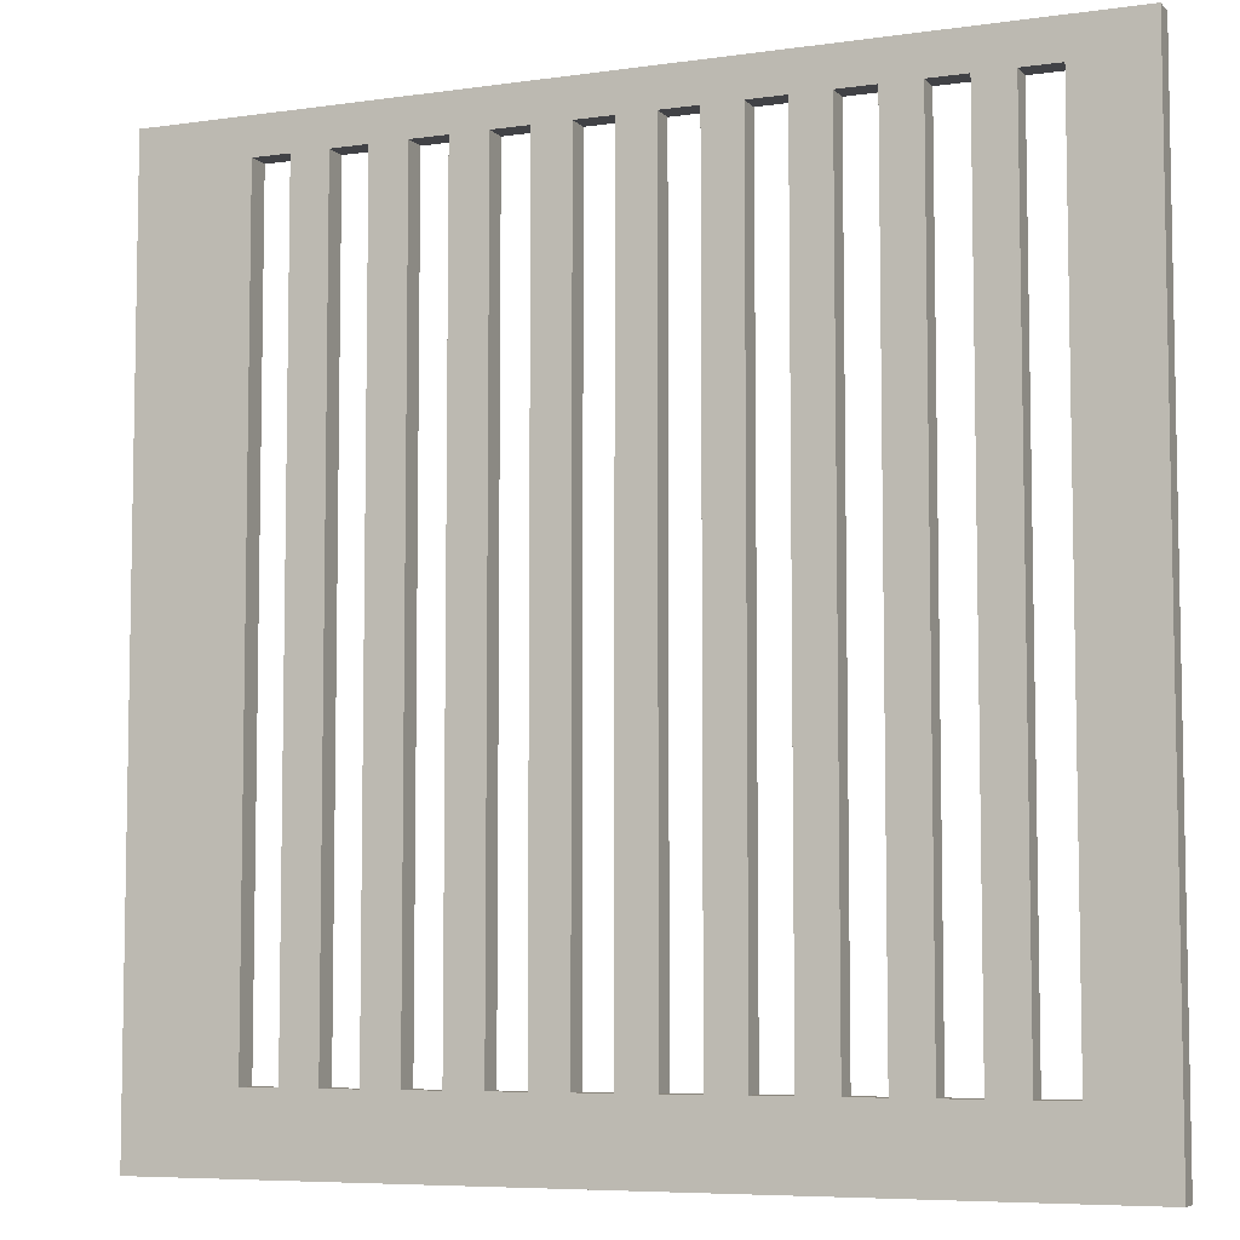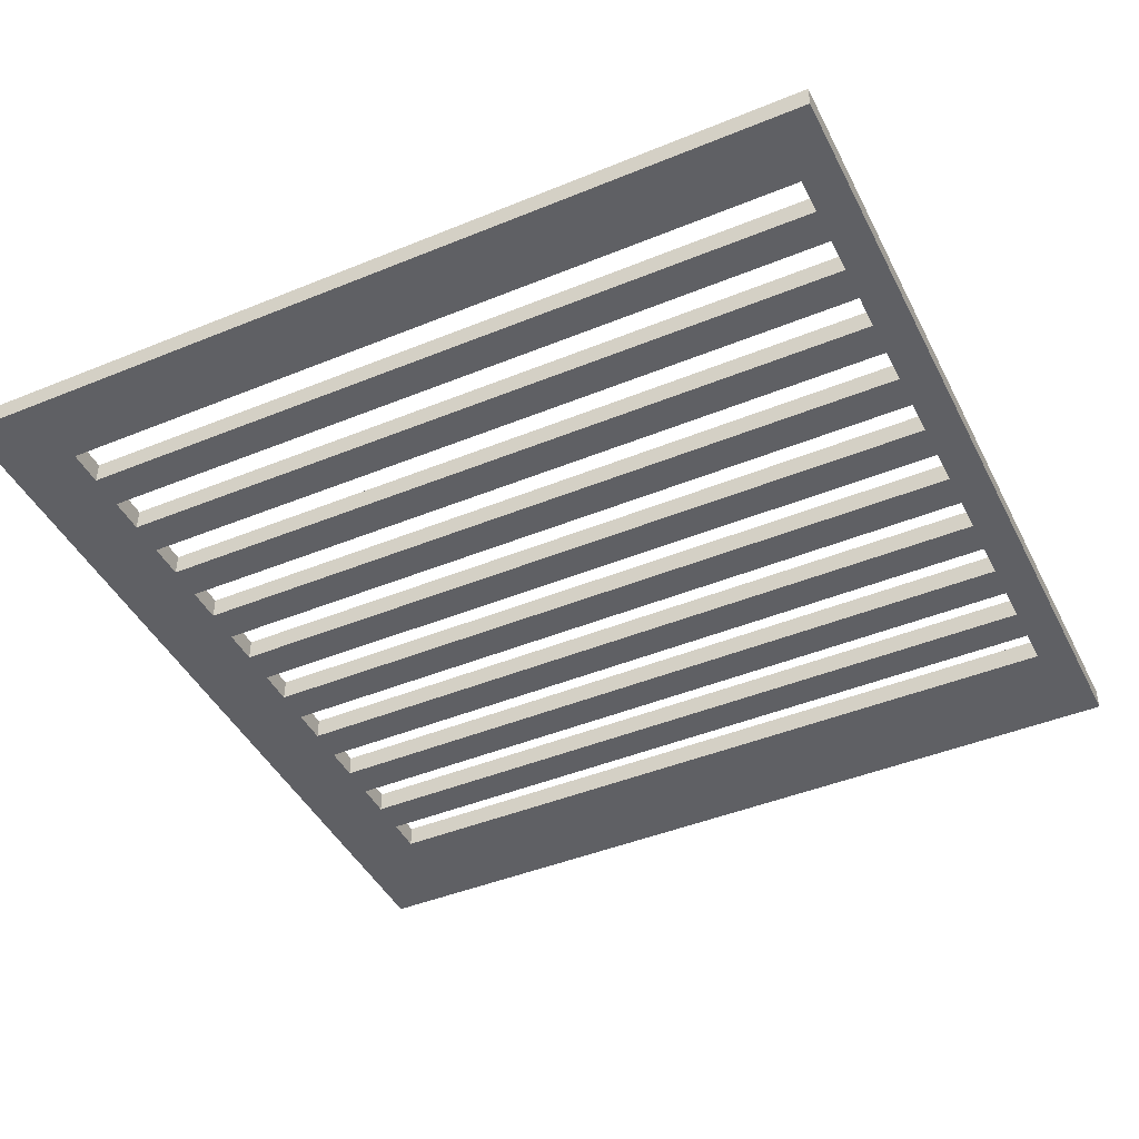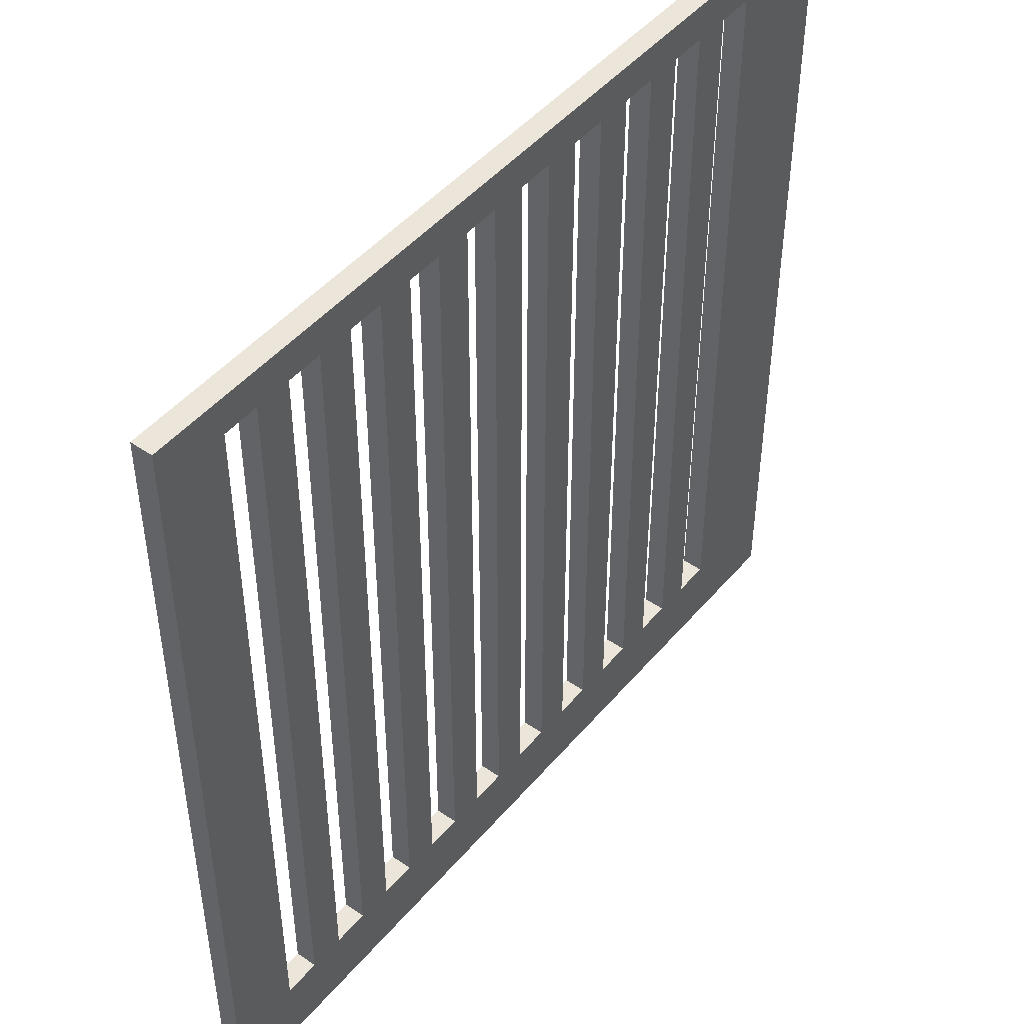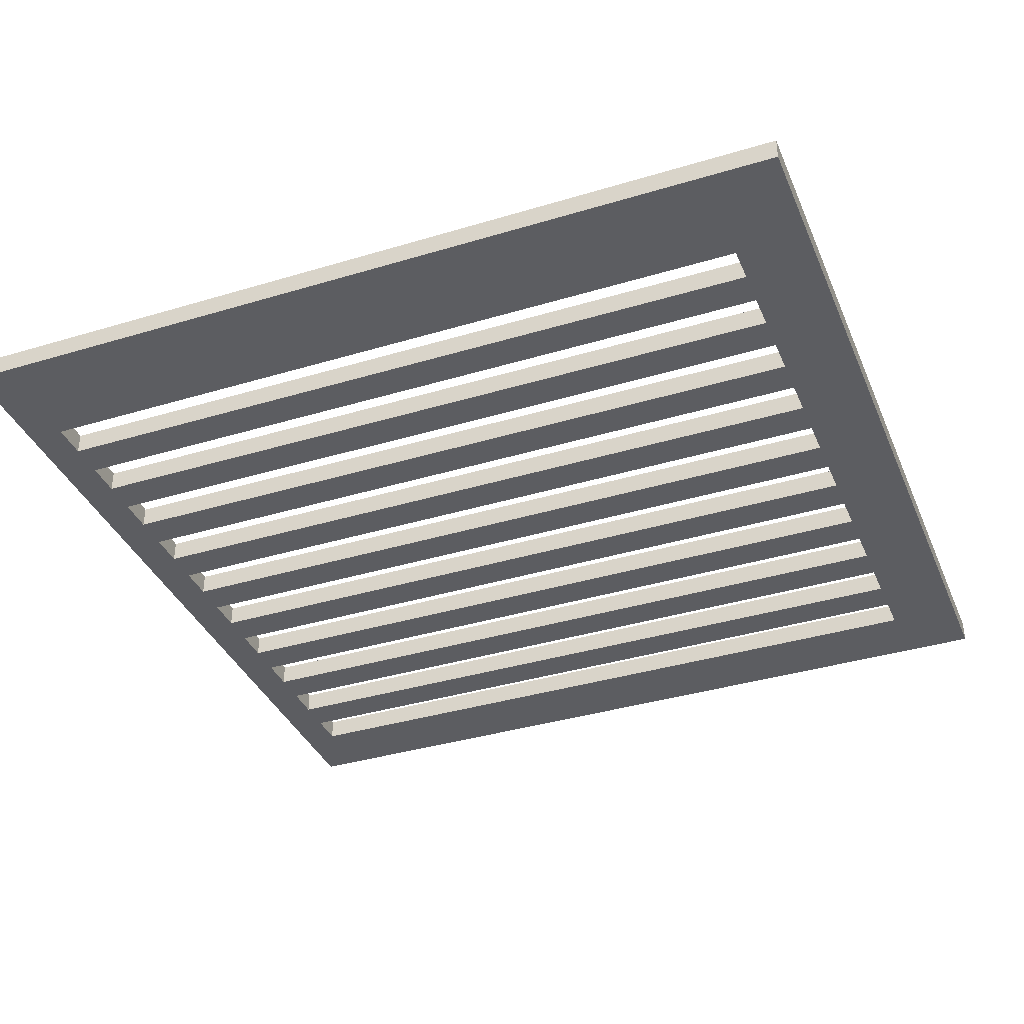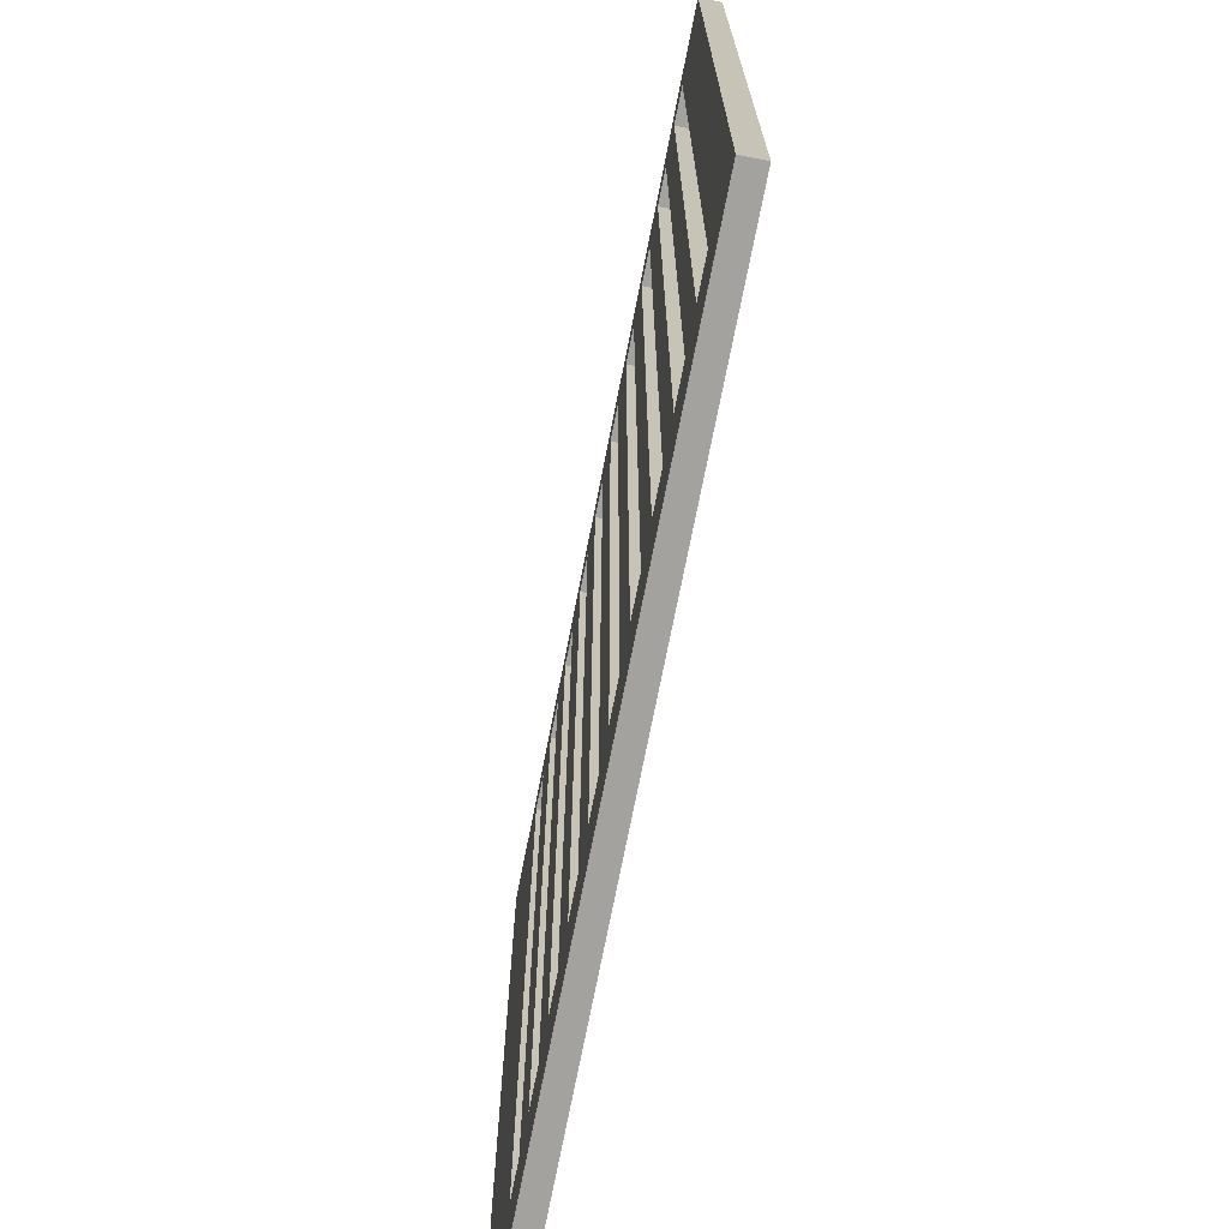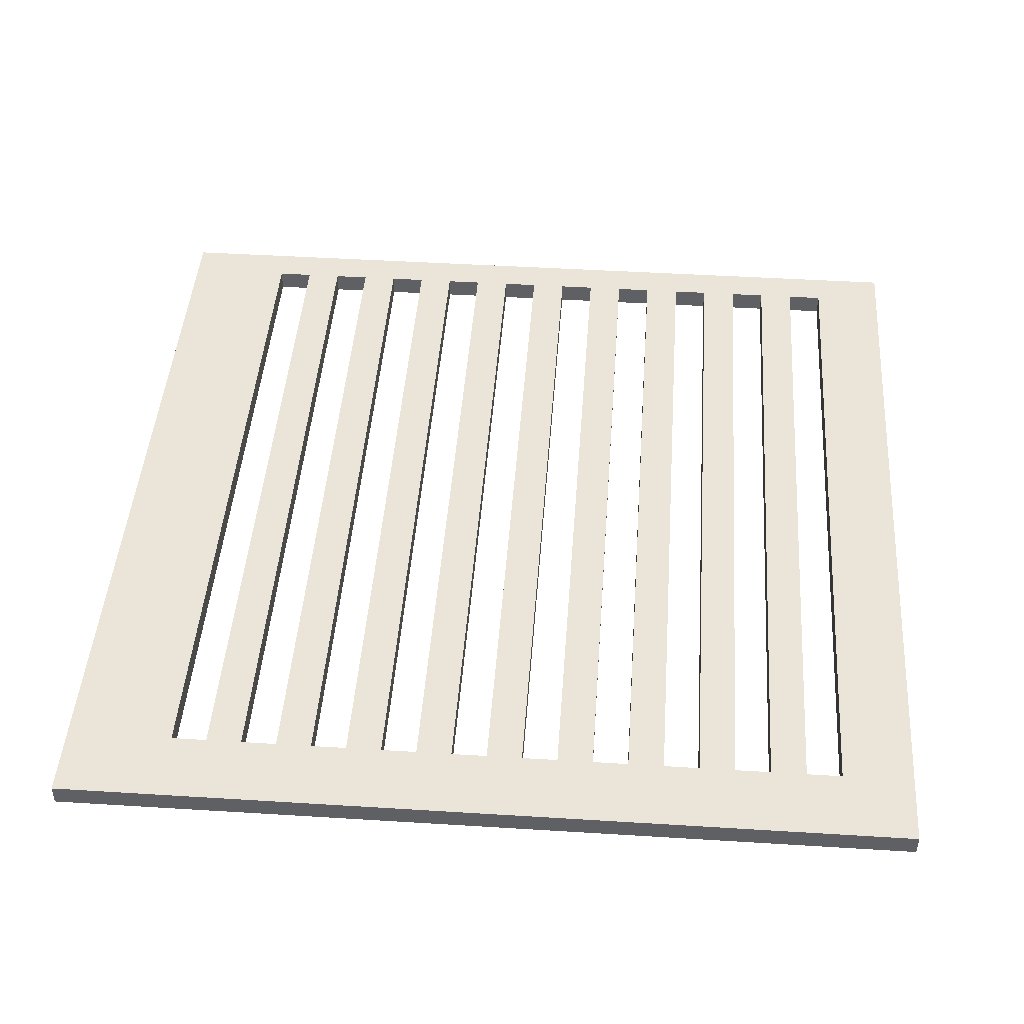
<metadata>
{"format":"obj","ext":"obj","renderer":"f3d","projection":"perspective","resolution":1024,"background":"white","views":[{"elev":-6.6,"azim":-157.1,"up":"+Z"},{"elev":-44.1,"azim":-64.4,"up":"+Y"},{"elev":47.0,"azim":-52.1,"up":"+Z"},{"elev":-37.0,"azim":111.3,"up":"+Y"},{"elev":-72.4,"azim":-101.1,"up":"+Z"},{"elev":45.4,"azim":-175.9,"up":"+Y"}]}
</metadata>
<code>
v 12 0 0
v 12 0 -12
v 12 0.3 -12
v 12 0.3 0
v 10 0.3 -11
v 10 0.3 -0.5
v 10 0 -0.5
v 10 0 -11
v 12 0 -12
v 0 0 -12
v 0 0.3 -12
v 12 0.3 -12
v 0 0 0
v 12 0 0
v 12 0.3 0
v 0 0.3 0
v 6 0.3 -11
v 6 0.3 -0.5
v 6 0 -0.5
v 6 0 -11
v 10.5 0.3 -11
v 10 0.3 -11
v 10 0 -11
v 10.5 0 -11
v 10 0.3 -0.5
v 10.5 0.3 -0.5
v 10.5 0 -0.5
v 10 0 -0.5
v 0 0 -12
v 0 0 0
v 0 0.3 0
v 0 0.3 -12
v 2 0.3 -11
v 2 0.3 -0.5
v 2 0 -0.5
v 2 0 -11
v 6.5 0.3 -11
v 6 0.3 -11
v 6 0 -11
v 6.5 0 -11
v 6 0.3 -0.5
v 6.5 0.3 -0.5
v 6.5 0 -0.5
v 6 0 -0.5
v 10.5 0.3 -0.5
v 10.5 0.3 -11
v 10.5 0 -11
v 10.5 0 -0.5
v 3 0.3 -11
v 3 0.3 -0.5
v 3 0 -0.5
v 3 0 -11
v 2.5 0.3 -11
v 2 0.3 -11
v 2 0 -11
v 2.5 0 -11
v 2 0.3 -0.5
v 2.5 0.3 -0.5
v 2.5 0 -0.5
v 2 0 -0.5
v 6.5 0.3 -0.5
v 6.5 0.3 -11
v 6.5 0 -11
v 6.5 0 -0.5
v 7 0.3 -11
v 7 0.3 -0.5
v 7 0 -0.5
v 7 0 -11
v 3.5 0.3 -11
v 3 0.3 -11
v 3 0 -11
v 3.5 0 -11
v 3 0.3 -0.5
v 3.5 0.3 -0.5
v 3.5 0 -0.5
v 3 0 -0.5
v 2.5 0.3 -0.5
v 2.5 0.3 -11
v 2.5 0 -11
v 2.5 0 -0.5
v 9 0.3 -11
v 9 0.3 -0.5
v 9 0 -0.5
v 9 0 -11
v 7.5 0.3 -11
v 7 0.3 -11
v 7 0 -11
v 7.5 0 -11
v 7 0.3 -0.5
v 7.5 0.3 -0.5
v 7.5 0 -0.5
v 7 0 -0.5
v 3.5 0.3 -0.5
v 3.5 0.3 -11
v 3.5 0 -11
v 3.5 0 -0.5
v 5 0.3 -11
v 5 0.3 -0.5
v 5 0 -0.5
v 5 0 -11
v 9.5 0.3 -11
v 9 0.3 -11
v 9 0 -11
v 9.5 0 -11
v 9 0.3 -0.5
v 9.5 0.3 -0.5
v 9.5 0 -0.5
v 9 0 -0.5
v 7.5 0.3 -0.5
v 7.5 0.3 -11
v 7.5 0 -11
v 7.5 0 -0.5
v 5.5 0.3 -11
v 5 0.3 -11
v 5 0 -11
v 5.5 0 -11
v 5 0.3 -0.5
v 5.5 0.3 -0.5
v 5.5 0 -0.5
v 5 0 -0.5
v 9.5 0.3 -0.5
v 9.5 0.3 -11
v 9.5 0 -11
v 9.5 0 -0.5
v 5.5 0.3 -0.5
v 5.5 0.3 -11
v 5.5 0 -11
v 5.5 0 -0.5
v 1 0.3 -11
v 1 0.3 -0.5
v 1 0 -0.5
v 1 0 -11
v 1.5 0.3 -11
v 1 0.3 -11
v 1 0 -11
v 1.5 0 -11
v 1.5 0.3 -0.5
v 1.5 0.3 -11
v 1.5 0 -11
v 1.5 0 -0.5
v 1 0.3 -0.5
v 1.5 0.3 -0.5
v 1.5 0 -0.5
v 1 0 -0.5
v 4 0.3 -0.5
v 4.5 0.3 -0.5
v 4.5 0 -0.5
v 4 0 -0.5
v 8.5 0 -0.5
v 8.5 0 -11
v 8 0 -11
v 8 0 -0.5
v 4.5 0 -0.5
v 4.5 0 -11
v 4 0 -11
v 4 0 -0.5
v 1 0 -0.5
v 1.5 0 -0.5
v 1.5 0 -11
v 1 0 -11
v 5.5 0 -0.5
v 5.5 0 -11
v 5 0 -11
v 5 0 -0.5
v 9.5 0 -0.5
v 9.5 0 -11
v 9 0 -11
v 9 0 -0.5
v 7.5 0 -0.5
v 7.5 0 -11
v 7 0 -11
v 7 0 -0.5
v 3.5 0 -0.5
v 3.5 0 -11
v 3 0 -11
v 3 0 -0.5
v 2.5 0 -0.5
v 2.5 0 -11
v 2 0 -11
v 2 0 -0.5
v 6.5 0 -0.5
v 6.5 0 -11
v 6 0 -11
v 6 0 -0.5
v 10.5 0 -0.5
v 10.5 0 -11
v 10 0 -11
v 10 0 -0.5
v 0 0 0
v 0 0 -12
v 12 0 -12
v 12 0 0
v 4 0.3 -11
v 4 0.3 -0.5
v 4 0 -0.5
v 4 0 -11
v 8.5 0.3 -11
v 8.5 0.3 -0.5
v 8 0.3 -0.5
v 8 0.3 -11
v 4.5 0.3 -11
v 4.5 0.3 -0.5
v 4 0.3 -0.5
v 4 0.3 -11
v 1.5 0.3 -0.5
v 1 0.3 -0.5
v 1 0.3 -11
v 1.5 0.3 -11
v 5.5 0.3 -11
v 5.5 0.3 -0.5
v 5 0.3 -0.5
v 5 0.3 -11
v 9.5 0.3 -11
v 9.5 0.3 -0.5
v 9 0.3 -0.5
v 9 0.3 -11
v 7.5 0.3 -11
v 7.5 0.3 -0.5
v 7 0.3 -0.5
v 7 0.3 -11
v 3.5 0.3 -11
v 3.5 0.3 -0.5
v 3 0.3 -0.5
v 3 0.3 -11
v 2.5 0.3 -11
v 2.5 0.3 -0.5
v 2 0.3 -0.5
v 2 0.3 -11
v 6.5 0.3 -11
v 6.5 0.3 -0.5
v 6 0.3 -0.5
v 6 0.3 -11
v 10.5 0.3 -11
v 10.5 0.3 -0.5
v 10 0.3 -0.5
v 10 0.3 -11
v 0 0.3 -12
v 0 0.3 0
v 12 0.3 0
v 12 0.3 -12
v 8 0.3 -0.5
v 8.5 0.3 -0.5
v 8.5 0 -0.5
v 8 0 -0.5
v 4.5 0.3 -11
v 4 0.3 -11
v 4 0 -11
v 4.5 0 -11
v 8.5 0.3 -11
v 8 0.3 -11
v 8 0 -11
v 8.5 0 -11
v 4.5 0.3 -0.5
v 4.5 0.3 -11
v 4.5 0 -11
v 4.5 0 -0.5
v 8.5 0.3 -0.5
v 8.5 0.3 -11
v 8.5 0 -11
v 8.5 0 -0.5
v 8 0.3 -11
v 8 0.3 -0.5
v 8 0 -0.5
v 8 0 -11
f 1 2 4
f 4 2 3
f 5 6 8
f 8 6 7
f 9 10 12
f 12 10 11
f 13 14 16
f 16 14 15
f 17 18 20
f 20 18 19
f 21 22 24
f 24 22 23
f 25 26 28
f 28 26 27
f 29 30 32
f 32 30 31
f 33 34 36
f 36 34 35
f 37 38 40
f 40 38 39
f 41 42 44
f 44 42 43
f 45 46 48
f 48 46 47
f 49 50 52
f 52 50 51
f 53 54 56
f 56 54 55
f 57 58 60
f 60 58 59
f 61 62 64
f 64 62 63
f 65 66 68
f 68 66 67
f 69 70 72
f 72 70 71
f 73 74 76
f 76 74 75
f 77 78 80
f 80 78 79
f 81 82 84
f 84 82 83
f 85 86 88
f 88 86 87
f 89 90 92
f 92 90 91
f 93 94 96
f 96 94 95
f 97 98 100
f 100 98 99
f 101 102 104
f 104 102 103
f 105 106 108
f 108 106 107
f 109 110 112
f 112 110 111
f 113 114 116
f 116 114 115
f 117 118 120
f 120 118 119
f 121 122 124
f 124 122 123
f 125 126 128
f 128 126 127
f 129 130 132
f 132 130 131
f 133 134 136
f 136 134 135
f 137 138 140
f 140 138 139
f 141 142 144
f 144 142 143
f 145 146 148
f 148 146 147
f 150 167 149
f 149 167 168
f 149 168 192
f 192 168 165
f 192 165 188
f 188 165 187
f 187 165 166
f 187 166 191
f 191 166 167
f 191 167 150
f 150 151 191
f 191 151 170
f 191 170 171
f 170 151 169
f 169 151 152
f 169 152 192
f 192 152 149
f 154 163 153
f 153 163 164
f 153 164 189
f 189 164 161
f 189 161 184
f 184 161 183
f 183 161 162
f 183 162 190
f 190 162 163
f 190 163 154
f 154 155 190
f 190 155 174
f 190 174 175
f 174 155 173
f 173 155 156
f 173 156 189
f 189 156 153
f 160 157 189
f 189 157 158
f 189 158 180
f 180 158 179
f 179 158 159
f 179 159 190
f 190 159 160
f 190 160 189
f 172 181 171
f 171 181 182
f 171 182 191
f 191 182 183
f 191 183 190
f 181 172 192
f 192 172 169
f 176 177 175
f 175 177 178
f 175 178 190
f 190 178 179
f 177 176 189
f 189 176 173
f 180 177 189
f 189 184 192
f 192 184 181
f 188 185 192
f 192 185 186
f 192 186 191
f 191 186 187
f 193 194 196
f 196 194 195
f 198 216 197
f 197 216 240
f 197 240 200
f 200 240 217
f 200 217 218
f 199 239 198
f 198 239 215
f 198 215 216
f 239 199 218
f 218 199 200
f 202 212 201
f 201 212 237
f 201 237 204
f 204 237 221
f 204 221 222
f 203 238 202
f 202 238 211
f 202 211 212
f 238 203 222
f 222 203 204
f 206 238 205
f 205 238 227
f 205 227 228
f 206 207 238
f 238 207 237
f 237 207 208
f 237 208 228
f 228 208 205
f 210 232 209
f 209 232 237
f 209 237 212
f 211 238 210
f 210 238 231
f 210 231 232
f 214 236 213
f 213 236 240
f 213 240 216
f 215 239 214
f 214 239 235
f 214 235 236
f 218 219 239
f 239 219 230
f 239 230 231
f 219 220 230
f 230 220 229
f 229 220 240
f 229 240 232
f 232 240 237
f 220 217 240
f 222 223 238
f 238 223 226
f 238 226 227
f 223 224 226
f 226 224 225
f 225 224 237
f 225 237 228
f 224 221 237
f 234 239 233
f 233 239 240
f 233 240 236
f 234 235 239
f 238 239 231
f 241 242 244
f 244 242 243
f 245 246 248
f 248 246 247
f 249 250 252
f 252 250 251
f 253 254 256
f 256 254 255
f 257 258 260
f 260 258 259
f 261 262 264
f 264 262 263

</code>
